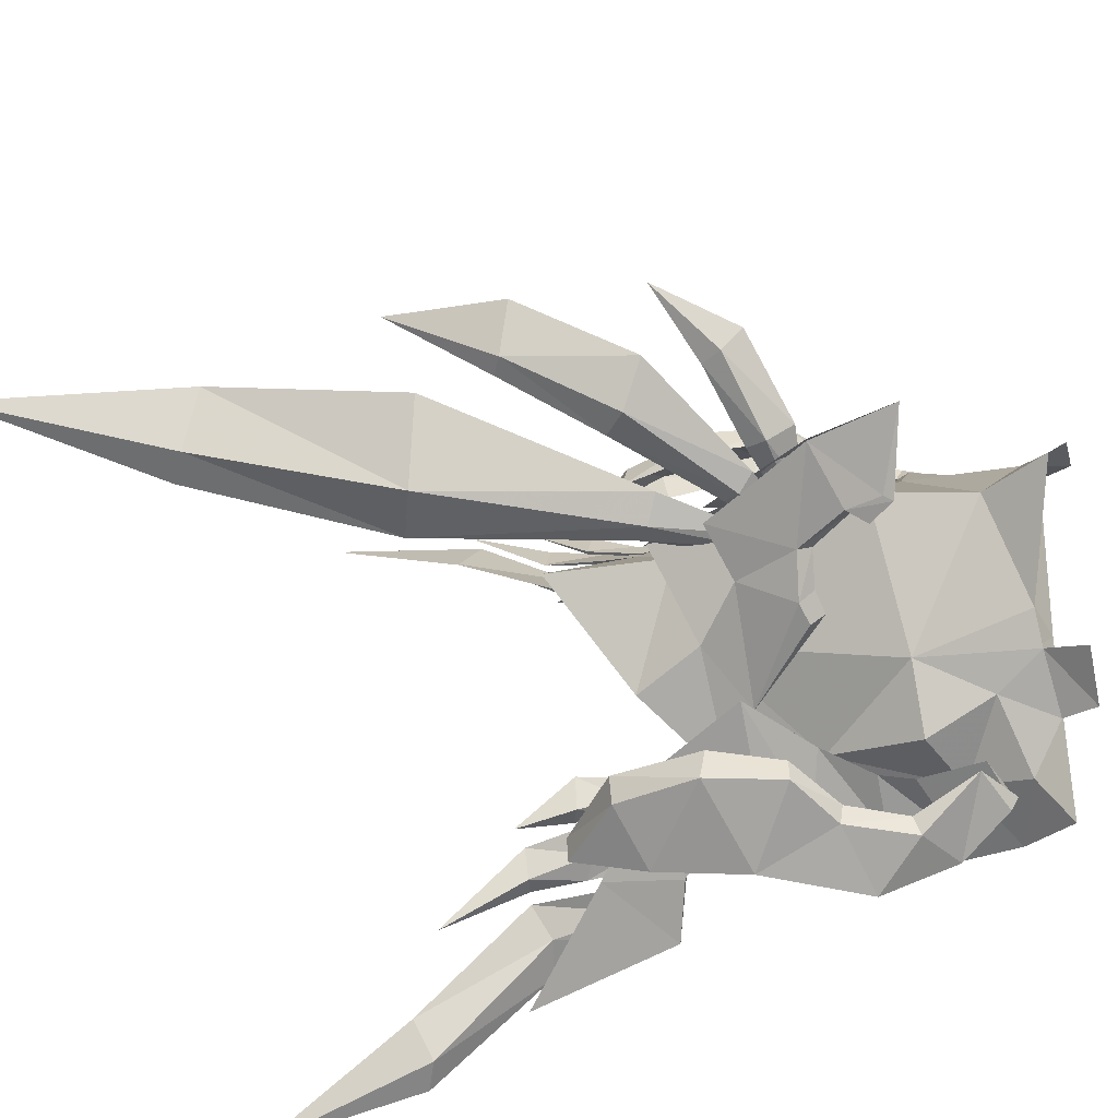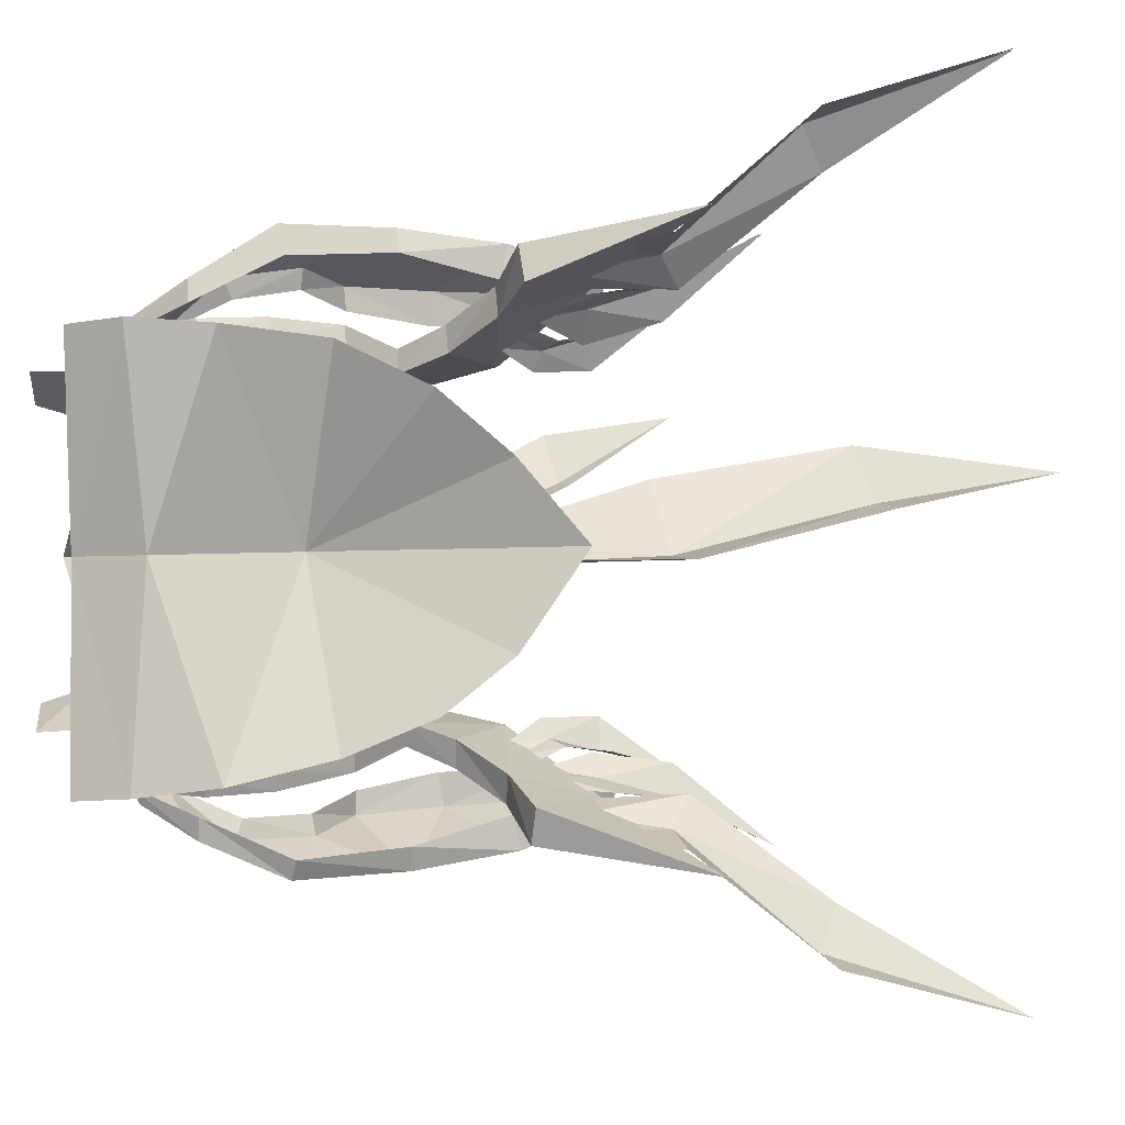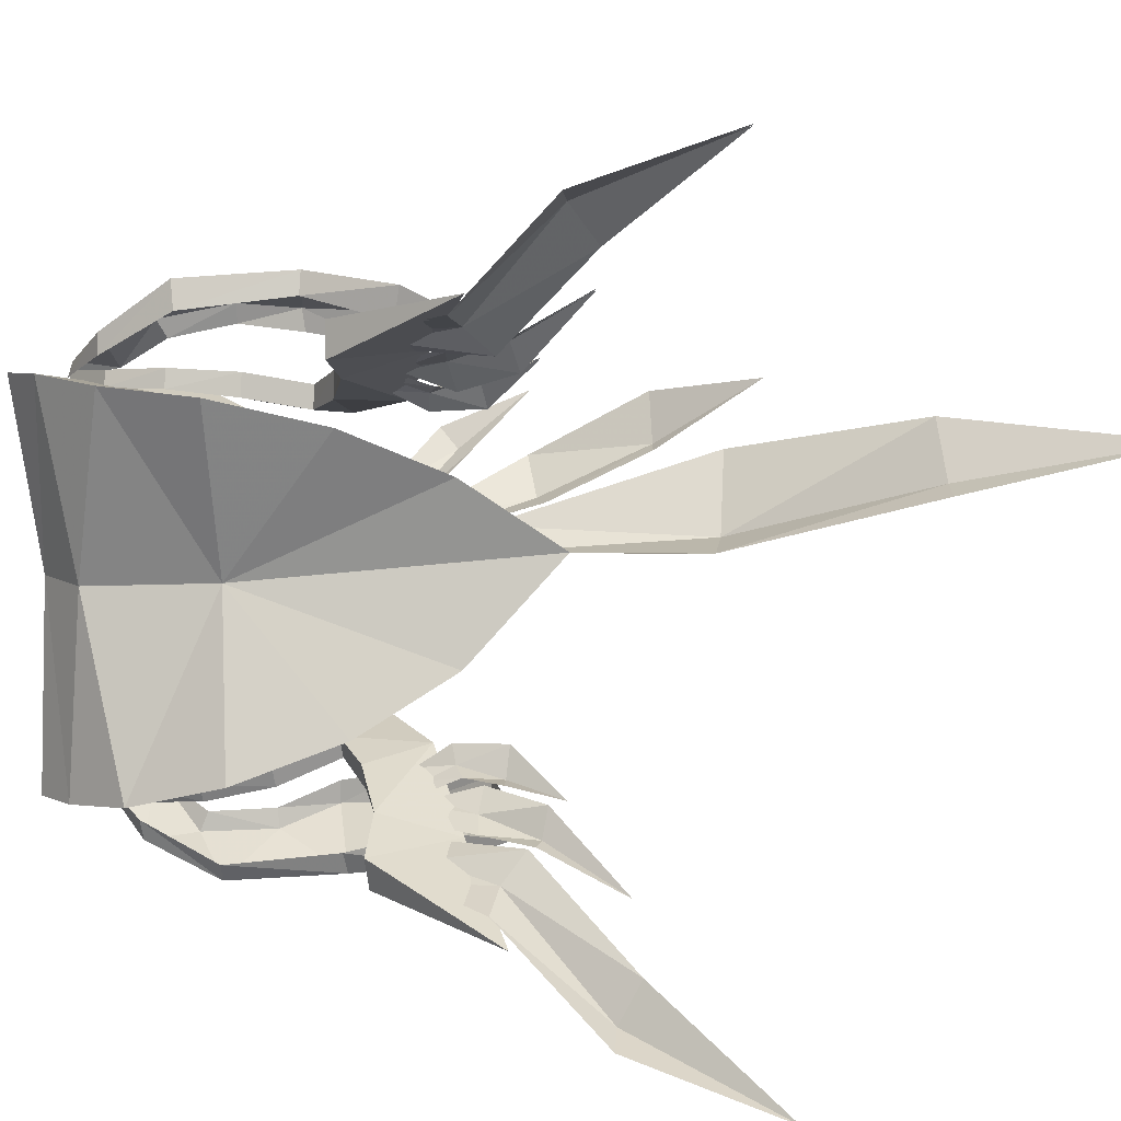
<metadata>
{"format":"obj","ext":"obj","renderer":"f3d","projection":"perspective","resolution":1024,"background":"white","views":[{"elev":-41.5,"azim":123.3,"up":"+Y"},{"elev":-4.5,"azim":-75.5,"up":"+Y"},{"elev":8.0,"azim":-44.5,"up":"+Y"}]}
</metadata>
<code>
g Object03
v 14.6 3.46 -0.2813
v 11.92 1.418 -0.3498
v 11.61 1.943 -1.294
v 14.44 4.224 -1.079
v 14.41 3.453 0.5932
v 11.81 1.633 0.504
v 9.846 0.8054 0.03755
v 9.659 0.9438 -0.4537
v 10.04 1.024 0.5077
v 8.46 0.3602 0.5133
v 8.242 0.5101 0.08561
v 8.672 0.5721 0.9748
v 16.85 5.569 1.151
f 1 2 3
f 3 4 1
f 2 1 5
f 5 6 2
f 2 7 8
f 8 3 2
f 6 9 7
f 7 2 6
f 7 10 11
f 11 8 7
f 9 12 10
f 10 7 9
f 4 13 1
f 5 1 13
g Object03
v 14.6 3.46 -0.2813
v 11.92 1.418 -0.3498
v 11.61 1.943 -1.294
v 14.44 4.224 -1.079
v 14.41 3.453 0.5932
v 11.81 1.633 0.504
v 9.846 0.8054 0.03755
v 9.659 0.9438 -0.4537
v 10.04 1.024 0.5077
v 8.46 0.3602 0.5133
v 8.242 0.5101 0.08561
v 8.672 0.5721 0.9748
v 16.85 5.569 1.151
f 14 15 16
f 16 17 14
f 15 14 18
f 18 19 15
f 15 20 21
f 21 16 15
f 19 22 20
f 20 15 19
f 20 23 24
f 24 21 20
f 22 25 23
f 23 20 22
f 17 26 14
f 18 14 26
g Object04
v 18.06 3.874 6.256
v 15.26 1.897 3.174
v 15.97 3.305 1.972
v 18.65 5.697 5.509
v 14.66 1.85 4.206
v 17.51 3.72 6.821
v 10.96 0.5904 1.313
v 11.18 1.102 0.636
v 10.81 0.7293 1.99
v 8.326 0.4888 1.142
v 8.189 0.685 0.611
v 8.468 0.7087 1.719
v 19.83 6.36 9.979
f 27 28 29
f 29 30 27
f 31 28 27
f 27 32 31
f 28 33 34
f 34 29 28
f 31 35 33
f 33 28 31
f 33 36 37
f 37 34 33
f 35 38 36
f 36 33 35
f 27 30 39
f 32 27 39
g Object04
v 18.06 3.874 6.256
v 15.26 1.897 3.174
v 15.97 3.305 1.972
v 18.65 5.697 5.509
v 14.66 1.85 4.206
v 17.51 3.72 6.821
v 10.96 0.5904 1.313
v 11.18 1.102 0.636
v 10.81 0.7293 1.99
v 8.326 0.4888 1.142
v 8.189 0.685 0.611
v 8.468 0.7087 1.719
v 19.83 6.36 9.979
f 40 41 42
f 42 43 40
f 44 41 40
f 40 45 44
f 41 46 47
f 47 42 41
f 44 48 46
f 46 41 44
f 46 49 50
f 50 47 46
f 48 51 49
f 49 46 48
f 40 43 52
f 45 40 52
g Object07
v 5.244 6.277 7.563
v 6.009 5.595 3.921
v 3.665 6.733 4.697
v 2.971 7.331 6.513
v 2.971 7.331 6.513
v 3.665 6.733 4.697
v 3.523 5.909 4.796
v 2.838 6.398 6.631
v 3.306 6.044 2.479
v 1.458 7.204 3.678
v 3.665 6.733 4.697
v 1.458 7.204 3.678
v 1.316 6.38 3.777
v 3.523 5.909 4.796
v 1.876 6.536 0.9879
v -0.07582 7.31 1.666
v -0.07582 7.31 1.666
v -0.2304 6.629 1.765
v 1.391 6.697 -0.1974
v -1.028 7.19 -0.3314
v -1.028 7.19 -0.3314
v -1.193 6.622 -0.2324
v 1.023 6.663 -2.64
v -0.749 7.021 -2.676
v -0.749 7.021 -2.676
v -0.9115 6.431 -2.577
f 53 54 55
f 55 56 53
f 57 58 59
f 59 60 57
f 54 61 62
f 62 55 54
f 63 64 65
f 65 66 63
f 61 67 68
f 68 62 61
f 64 69 70
f 70 65 64
f 67 71 72
f 72 68 67
f 69 73 74
f 74 70 69
f 71 75 76
f 76 72 71
f 73 77 78
f 78 74 73
g Object07
v 2.012 9.067 13.66
v 2.089 12.89 18.08
v 3.056 11.56 18.5
v 3.074 8.147 13.99
v 2.261 8.218 10.41
v 1.461 8.517 10.77
v 0.7239 9.476 14.42
v 1.141 13.19 18.86
v 0.5366 8.871 11.23
v 4.742 6.656 9.143
v 5.524 7.202 10.61
v 6.038 6.143 10.47
v 4.982 6.018 8.822
v 4.375 6.868 9.815
v 4.956 7.121 11.13
v 5.006 7.479 13.07
v 4.644 6.765 10.54
v 3.889 7.79 10.9
v 4.483 8.506 13.12
v 3.19 8.142 11.59
v 3.907 8.48 13.45
v 3.326 7.426 9.282
v 3.164 7.53 9.413
v 2.686 7.923 9.969
v 4.012 6.698 7.903
v 3.84 7.042 8.41
v 3.507 7.285 8.845
v 2.963 8.21 11.16
v 5.244 6.277 7.563
v 1.802 8.276 8.464
v 1.802 8.276 8.464
v 2.971 7.331 6.513
v 2.838 6.398 6.631
v 1.464 7.261 8.653
v -0.02648 9.228 9.702
v -0.2677 7.998 9.971
v 3.107 15.04 24.36
v 6.221 7.822 12.67
v 5.198 10.17 16.21
v -0.02648 9.228 9.702
v 0.2801 10.21 15.63
v -0.02648 9.228 9.702
v -0.2677 7.998 9.971
v 0.2801 10.21 15.63
v 2.971 7.331 6.513
v 2.963 8.21 11.16
v 1.464 7.261 8.653
v 5.244 6.277 7.563
v 0.2801 10.21 15.63
v -0.2677 7.998 9.971
v 2.838 6.398 6.631
v 3.523 5.909 4.796
v 6.009 5.595 3.921
v 5.244 6.277 7.563
v 2.838 6.398 6.631
v 1.316 6.38 3.777
v 3.306 6.044 2.479
v -0.2304 6.629 1.765
v 1.876 6.536 0.9879
v -1.193 6.622 -0.2324
v 1.391 6.697 -0.1974
v -0.9115 6.431 -2.577
v 1.023 6.663 -2.64
v -0.9115 6.431 -2.577
v -0.749 7.021 -2.676
v 1.023 6.663 -2.64
f 79 80 81
f 81 82 79
f 82 83 84
f 84 79 82
f 85 86 80
f 80 79 85
f 79 84 87
f 87 85 79
f 88 89 90
f 90 91 88
f 92 93 89
f 89 88 92
f 94 95 96
f 96 97 94
f 97 96 98
f 98 99 97
f 100 101 96
f 96 95 100
f 101 102 98
f 98 96 101
f 88 91 103
f 103 104 88
f 92 88 104
f 104 105 92
f 106 107 108
f 109 110 111
f 111 112 109
f 113 109 112
f 112 114 113
f 80 86 115
f 81 80 115
f 90 89 116
f 89 93 116
f 117 94 97
f 117 97 99
f 106 118 119
f 108 118 106
f 120 121 122
f 108 107 123
f 124 125 126
f 124 127 128
f 124 128 125
f 129 130 131
f 131 132 129
f 125 133 126
f 130 134 135
f 135 131 130
f 134 136 137
f 137 135 134
f 136 138 139
f 139 137 136
f 140 141 139
f 139 138 140
f 142 143 144
g Object07
v 2.012 9.112 13.66
v 2.089 12.94 18.08
v 3.056 11.61 18.5
v 3.074 8.191 13.99
v 2.261 8.263 10.41
v 1.461 8.562 10.77
v 0.7239 9.521 14.42
v 1.141 13.24 18.86
v 0.5366 8.916 11.23
v 4.742 6.7 9.143
v 5.524 7.247 10.61
v 6.038 6.187 10.47
v 4.982 6.062 8.822
v 4.375 6.913 9.815
v 4.956 7.166 11.13
v 5.006 7.524 13.07
v 4.644 6.81 10.54
v 3.889 7.835 10.9
v 4.483 8.551 13.12
v 3.19 8.186 11.59
v 3.907 8.525 13.45
v 3.326 7.471 9.282
v 3.164 7.575 9.413
v 2.686 7.967 9.969
v 4.012 6.743 7.903
v 3.84 7.087 8.41
v 3.507 7.33 8.845
v 3.107 15.08 24.36
v 6.221 7.866 12.67
v 5.198 10.22 16.21
f 145 146 147
f 147 148 145
f 148 149 150
f 150 145 148
f 151 152 146
f 146 145 151
f 145 150 153
f 153 151 145
f 154 155 156
f 156 157 154
f 158 159 155
f 155 154 158
f 160 161 162
f 162 163 160
f 163 162 164
f 164 165 163
f 166 167 162
f 162 161 166
f 167 168 164
f 164 162 167
f 154 157 169
f 169 170 154
f 158 154 170
f 170 171 158
f 146 152 172
f 147 146 172
f 156 155 173
f 155 159 173
f 174 160 163
f 174 163 165
g Object06
v 6.225 -5.169 7.563
v 4.164 -6.594 6.513
v 4.747 -5.886 4.697
v 6.863 -4.366 3.921
v 4.164 -6.594 6.513
v 3.874 -5.697 6.631
v 4.466 -5.099 4.796
v 4.747 -5.886 4.697
v 2.652 -6.726 3.678
v 4.276 -5.269 2.479
v 4.747 -5.886 4.697
v 4.466 -5.099 4.796
v 2.371 -5.939 3.777
v 2.652 -6.726 3.678
v 1.158 -7.321 1.666
v 2.95 -6.226 0.9879
v 0.8902 -6.676 1.765
v 1.158 -7.321 1.666
v 0.1993 -7.502 -0.3314
v 2.5 -6.604 -0.1974
v -0.05914 -6.971 -0.2324
v 0.1993 -7.502 -0.3314
v 0.4459 -7.288 -2.676
v 2.131 -6.634 -2.64
v 0.1855 -6.735 -2.577
v 0.4459 -7.288 -2.676
f 175 176 177
f 177 178 175
f 179 180 181
f 181 182 179
f 178 177 183
f 183 184 178
f 185 186 187
f 187 188 185
f 184 183 189
f 189 190 184
f 188 187 191
f 191 192 188
f 190 189 193
f 193 194 190
f 192 191 195
f 195 196 192
f 194 193 197
f 197 198 194
f 196 195 199
f 199 200 196
g Object06
v 3.515 -8.468 13.66
v 4.405 -7.38 13.99
v 4.968 -10.75 18.5
v 4.241 -12.22 18.08
v 2.878 -8.02 10.77
v 3.715 -7.565 10.41
v 2.315 -9.09 14.42
v 3.358 -12.68 18.86
v 2.028 -8.526 11.23
v 5.795 -5.627 9.143
v 5.923 -4.958 8.822
v 6.984 -4.901 10.47
v 6.658 -6.033 10.61
v 5.469 -5.899 9.815
v 6.085 -6.05 11.13
v 6.195 -6.394 13.07
v 5.854 -7.495 13.12
v 5.147 -6.891 10.9
v 5.744 -6.079 10.54
v 5.283 -7.567 13.45
v 4.518 -7.356 11.59
v 4.694 -6.592 9.125
v 4.388 -6.757 9.413
v 3.984 -7.226 9.969
v 4.972 -6.162 8.41
v 5.082 -5.793 7.903
v 4.758 -6.429 8.845
v 4.306 -7.461 11.16
v 3.173 -7.724 8.464
v 6.225 -5.169 7.563
v 3.173 -7.724 8.464
v 2.667 -6.782 8.653
v 3.874 -5.697 6.631
v 4.164 -6.594 6.513
v 1.533 -8.974 9.702
v 1.086 -7.802 9.971
v 5.609 -14.16 24.36
v 7.45 -6.525 12.67
v 6.843 -9.017 16.21
v 2.003 -9.894 15.63
v 1.533 -8.974 9.702
v 1.533 -8.974 9.702
v 2.003 -9.894 15.63
v 1.086 -7.802 9.971
v 4.164 -6.594 6.513
v 6.225 -5.169 7.563
v 2.667 -6.782 8.653
v 4.306 -7.461 11.16
v 1.086 -7.802 9.971
v 2.003 -9.894 15.63
v 6.225 -5.169 7.563
v 6.863 -4.366 3.921
v 4.466 -5.099 4.796
v 3.874 -5.697 6.631
v 3.874 -5.697 6.631
v 4.276 -5.269 2.479
v 2.371 -5.939 3.777
v 2.95 -6.226 0.9879
v 0.8902 -6.676 1.765
v 2.5 -6.604 -0.1974
v -0.05914 -6.971 -0.2324
v 2.131 -6.634 -2.64
v 0.1855 -6.735 -2.577
v 2.131 -6.634 -2.64
v 0.4459 -7.288 -2.676
v 0.1855 -6.735 -2.577
f 201 202 203
f 203 204 201
f 202 201 205
f 205 206 202
f 207 201 204
f 204 208 207
f 201 207 209
f 209 205 201
f 210 211 212
f 212 213 210
f 214 210 213
f 213 215 214
f 216 217 218
f 218 219 216
f 217 220 221
f 221 218 217
f 222 219 218
f 218 223 222
f 223 218 221
f 221 224 223
f 210 225 226
f 226 211 210
f 214 227 225
f 225 210 214
f 228 229 230
f 231 232 233
f 233 234 231
f 235 236 232
f 232 231 235
f 204 237 208
f 203 237 204
f 212 238 213
f 213 238 215
f 239 217 216
f 239 220 217
f 228 240 241
f 229 228 241
f 242 243 244
f 229 245 230
f 246 247 248
f 247 249 248
f 249 250 248
f 251 252 253
f 253 254 251
f 246 255 247
f 252 256 257
f 257 253 252
f 258 259 257
f 257 256 258
f 258 260 261
f 261 259 258
f 262 263 261
f 261 260 262
f 264 265 266
g Object06
v 3.515 -8.471 13.66
v 4.405 -7.383 13.99
v 4.968 -10.75 18.5
v 4.241 -12.23 18.08
v 2.878 -8.023 10.77
v 3.715 -7.568 10.41
v 2.315 -9.093 14.42
v 3.358 -12.68 18.86
v 2.028 -8.529 11.23
v 5.795 -5.63 9.143
v 5.923 -4.961 8.822
v 6.984 -4.904 10.47
v 6.658 -6.036 10.61
v 5.469 -5.902 9.815
v 6.085 -6.053 11.13
v 6.195 -6.397 13.07
v 5.854 -7.498 13.12
v 5.147 -6.893 10.9
v 5.744 -6.082 10.54
v 5.283 -7.57 13.45
v 4.518 -7.359 11.59
v 4.694 -6.595 9.125
v 4.388 -6.76 9.413
v 3.984 -7.229 9.969
v 4.972 -6.165 8.41
v 5.082 -5.796 7.903
v 4.758 -6.432 8.845
v 5.609 -14.17 24.36
v 7.45 -6.528 12.67
v 6.843 -9.02 16.21
f 267 268 269
f 269 270 267
f 268 267 271
f 271 272 268
f 273 267 270
f 270 274 273
f 267 273 275
f 275 271 267
f 276 277 278
f 278 279 276
f 280 276 279
f 279 281 280
f 282 283 284
f 284 285 282
f 283 286 287
f 287 284 283
f 288 285 284
f 284 289 288
f 289 284 287
f 287 290 289
f 276 291 292
f 292 277 276
f 280 293 291
f 291 276 280
f 270 294 274
f 269 294 270
f 278 295 279
f 279 295 281
f 296 283 282
f 296 286 283
g Object01
v 2.866 8.626 1.711
v 2.715 9.317 1.851
v 5.055 9.084 2.42
v 5.17 8.274 2.464
v 6.454 9.033 5.022
v 6.557 7.91 4.834
v -0.04496 10.22 1.964
v -1.144 8.431 -0.5516
v -1.252 7.652 -0.4673
v -0.1697 9.183 2.226
v 4.337 10.08 8.173
v 2.986 10.5 4.893
v 2.79 9.67 5.023
v 4.292 8.913 7.952
v -0.6882 7.335 -2.649
v -0.7276 6.779 -2.907
v 1.278 8.129 -0.01027
v 1.14 7.026 -2.483
v 0.9291 8.78 -0.1729
v 5.204 7.913 11.15
v 6.909 7.756 8.382
v 6.572 8.816 8.378
v 5.054 8.932 11.09
f 297 298 299
f 299 300 297
f 299 301 302
f 302 300 299
f 303 304 305
f 305 306 303
f 307 308 309
f 309 310 307
f 308 303 306
f 306 309 308
f 304 311 312
f 312 305 304
f 313 314 315
f 314 311 304
f 316 317 318
f 318 319 316
f 301 318 317
f 317 302 301
f 311 314 312
f 307 310 319
f 298 297 313
f 313 315 298
f 319 318 307
f 307 318 301
f 301 308 307
f 301 299 308
f 299 298 308
f 298 315 303
f 315 304 303
f 315 314 304
f 308 298 303
g Object08
v 4.292 -8.012 1.711
v 6.503 -7.273 2.464
v 6.527 -8.091 2.42
v 4.261 -8.719 1.851
v 7.808 -6.679 4.834
v 7.897 -7.803 5.022
v 1.695 -10.08 1.964
v 1.395 -9.445 2.226
v 0.06854 -8.12 -0.4673
v 0.3074 -8.869 -0.5516
v 5.989 -9.195 8.173
v 5.746 -8.053 7.952
v 4.395 -9.054 5.023
v 4.729 -9.842 4.893
v 0.4364 -7.17 -2.907
v 0.5699 -7.712 -2.649
v 2.643 -8.159 -0.01027
v 2.409 -8.861 -0.1729
v 2.319 -7.096 -2.483
v 6.475 -6.912 11.15
v 6.501 -7.942 11.09
v 7.976 -7.569 8.378
v 8.128 -6.467 8.382
f 320 321 322
f 322 323 320
f 322 321 324
f 324 325 322
f 326 327 328
f 328 329 326
f 330 331 332
f 332 333 330
f 333 332 327
f 327 326 333
f 329 328 334
f 334 335 329
f 336 337 338
f 338 329 335
f 339 340 341
f 341 342 339
f 325 324 342
f 342 341 325
f 335 334 338
f 330 340 331
f 323 337 336
f 336 320 323
f 340 330 341
f 330 333 325
f 325 341 330
f 325 333 322
f 322 333 323
f 323 326 337
f 337 326 329
f 337 329 338
f 333 326 323
g Object02
v 8.829 -1.022 2.832
v 8.062 -2.353 0.8549
v 9.204 -1.118 0.2119
v 10.52 0.4379 3.008
v 11.62 0.9495 -1.671
v 9.865 -0.9582 -1.988
v 9.758 -0.9257 -3.371
v 11.56 0.99 -5.109
v 7.272 -2.735 0.8955
v 6.928 -2.215 0.4615
v 7.75 -1.763 0.3824
v 8.736 -0.8351 -0.14
v 9.304 -0.5541 -2.032
v 9.218 -1.34 -2.528
v 9.505 -1.101 -3.629
v 8.63 2.485 2.807
v 10.5 1.18 2.997
v 8.993 2.57 0.186
v 7.684 3.703 0.8202
v 11.62 1.041 -1.671
v 9.653 2.432 -2.007
v 11.56 0.99 -5.109
v 9.552 2.364 -3.39
v 6.851 4.006 0.8569
v 7.448 3.077 0.3547
v 6.574 3.449 0.429
v 8.551 2.234 -0.1592
v 9.146 1.976 -2.046
v 9.258 2.508 -3.644
v 8.939 2.738 -2.545
v 7.624 -2.028 4.956
v 5.571 -3.832 4.117
v 5.02 4.985 4.067
v 7.285 3.407 4.925
f 343 344 345
f 345 346 343
f 347 346 345
f 345 348 347
f 347 348 349
f 349 350 347
f 351 352 353
f 353 344 351
f 344 353 354
f 354 345 344
f 345 354 355
f 355 348 345
f 348 356 357
f 357 349 348
f 358 359 360
f 360 361 358
f 362 363 360
f 360 359 362
f 362 364 365
f 365 363 362
f 366 361 367
f 367 368 366
f 361 360 369
f 369 367 361
f 360 363 370
f 370 369 360
f 363 365 371
f 371 372 363
f 343 373 374
f 343 374 344
f 351 374 352
f 348 355 356
f 349 357 350
f 344 374 351
f 358 375 376
f 358 361 375
f 366 368 375
f 363 372 370
f 365 364 371
f 361 366 375
g common_shoulder_93510
v 3.846 -4.987 6.134
v 3.399 -4.989 2.688
v 7.624 -2.028 4.956
v 7.459 -2.885 7.661
v 9.239 0.7911 4.975
v 10.88 0.9319 9.306
v 2.961 -4.803 -3.644
v 0.9167 -6.344 -1.277
v 0.5961 -6.808 -3.612
v 1.3 -5.384 -5.15
v 1.288 -5.454 -6.494
v 3.208 -4.467 -7.213
v 3.3 -3.951 -5.618
v 4.215 -2.939 -5.865
v 4.993 -3.718 -1.617
v -1.703 -7.556 -2.003
v -1.351 -7.632 -4.119
v -1.703 -7.556 -2.003
v -1.325 -0.1128 -1.708
v -0.781 -0.06634 -4.445
v -1.351 -7.632 -4.119
v 3.328 5.414 6.086
v 7.242 3.625 7.632
v 7.285 3.407 4.925
v 2.78 5.729 2.632
v 2.314 5.557 -3.703
v 0.5931 5.946 -5.215
v -0.3131 6.548 -3.785
v 0.1333 6.57 -1.349
v 0.573 5.99 -6.559
v 2.76 4.706 -5.668
v 2.606 5.181 -7.268
v 4.466 4.711 -1.666
v 3.795 3.785 -5.904
v -2.305 6.958 -4.13
v -2.673 7.058 -2.031
v -2.673 7.058 -2.031
v -2.305 6.958 -4.13
v 10.88 0.9319 9.306
v 1.511 0.13 2.414
v 7.459 -2.885 7.661
v 8.578 0.7343 -2.246
v 0.239 -6.34 4.051
v -1.586 -7.226 0.9642
v 0.239 -6.34 4.051
v -1.586 -7.226 0.9642
v 10.25 0.8775 5.423
v 3.846 -4.987 6.134
v 6.633 0.5679 -5.489
v 7.097 0.6074 -8.23
v 3.466 -5.949 -1.114
v 7.242 3.625 7.632
v -0.4881 6.494 3.984
v -2.337 6.805 0.8988
v -0.4881 6.494 3.984
v -2.337 6.805 0.8988
v 3.328 5.414 6.086
v 2.67 6.791 -1.187
f 377 378 379
f 379 380 377
f 380 379 381
f 381 382 380
f 383 384 385
f 385 386 383
f 387 388 389
f 389 386 387
f 389 390 391
f 391 383 389
f 385 384 392
f 392 393 385
f 394 395 396
f 396 397 394
f 398 399 400
f 400 401 398
f 399 382 381
f 381 400 399
f 402 403 404
f 404 405 402
f 406 403 407
f 407 408 406
f 407 402 409
f 409 410 407
f 404 411 412
f 412 405 404
f 413 414 396
f 396 395 413
f 415 416 417
f 379 391 418
f 378 419 420
f 377 419 378
f 421 416 422
f 381 379 423
f 420 384 378
f 422 416 395
f 420 392 384
f 416 424 417
f 389 383 386
f 379 418 423
f 379 378 391
f 391 425 418
f 390 425 391
f 390 426 425
f 378 427 391
f 378 384 427
f 427 383 391
f 427 384 383
f 416 421 424
f 395 394 422
f 416 415 428
f 409 400 418
f 429 401 430
f 429 398 401
f 416 431 432
f 400 381 423
f 405 430 401
f 416 432 395
f 412 430 405
f 433 416 428
f 402 407 403
f 418 400 423
f 401 400 409
f 425 409 418
f 425 410 409
f 426 410 425
f 434 401 409
f 405 401 434
f 402 434 409
f 405 434 402
f 431 416 433
f 413 395 432
g Object05
v 21.33 5.328 16.49
v 20.85 3.127 17.48
v 16.79 1.036 10.76
v 18.15 3.93 9.631
v 19.91 2.846 18.47
v 15.15 0.7518 12.04
v 11.43 0.4126 4.636
v 11.97 1.256 3.951
v 10.94 0.5113 5.368
v 8.391 0.5014 2.179
v 8.601 0.7148 1.681
v 8.149 0.7025 2.731
v 25.99 4.62 23.62
f 435 436 437
f 437 438 435
f 436 439 440
f 440 437 436
f 437 441 442
f 442 438 437
f 440 443 441
f 441 437 440
f 441 444 445
f 445 442 441
f 443 446 444
f 444 441 443
f 436 447 439
f 435 447 436
g Object05
v 21.33 5.328 16.49
v 20.85 3.127 17.48
v 16.79 1.036 10.76
v 18.15 3.93 9.631
v 19.91 2.846 18.47
v 15.15 0.7518 12.04
v 11.43 0.4126 4.636
v 11.97 1.256 3.951
v 10.94 0.5113 5.368
v 8.391 0.5014 2.179
v 8.601 0.7148 1.681
v 8.149 0.7025 2.731
v 25.99 4.62 23.62
f 448 449 450
f 450 451 448
f 449 452 453
f 453 450 449
f 450 454 455
f 455 451 450
f 453 456 454
f 454 450 453
f 454 457 458
f 458 455 454
f 456 459 457
f 457 454 456
f 449 460 452
f 448 460 449

</code>
